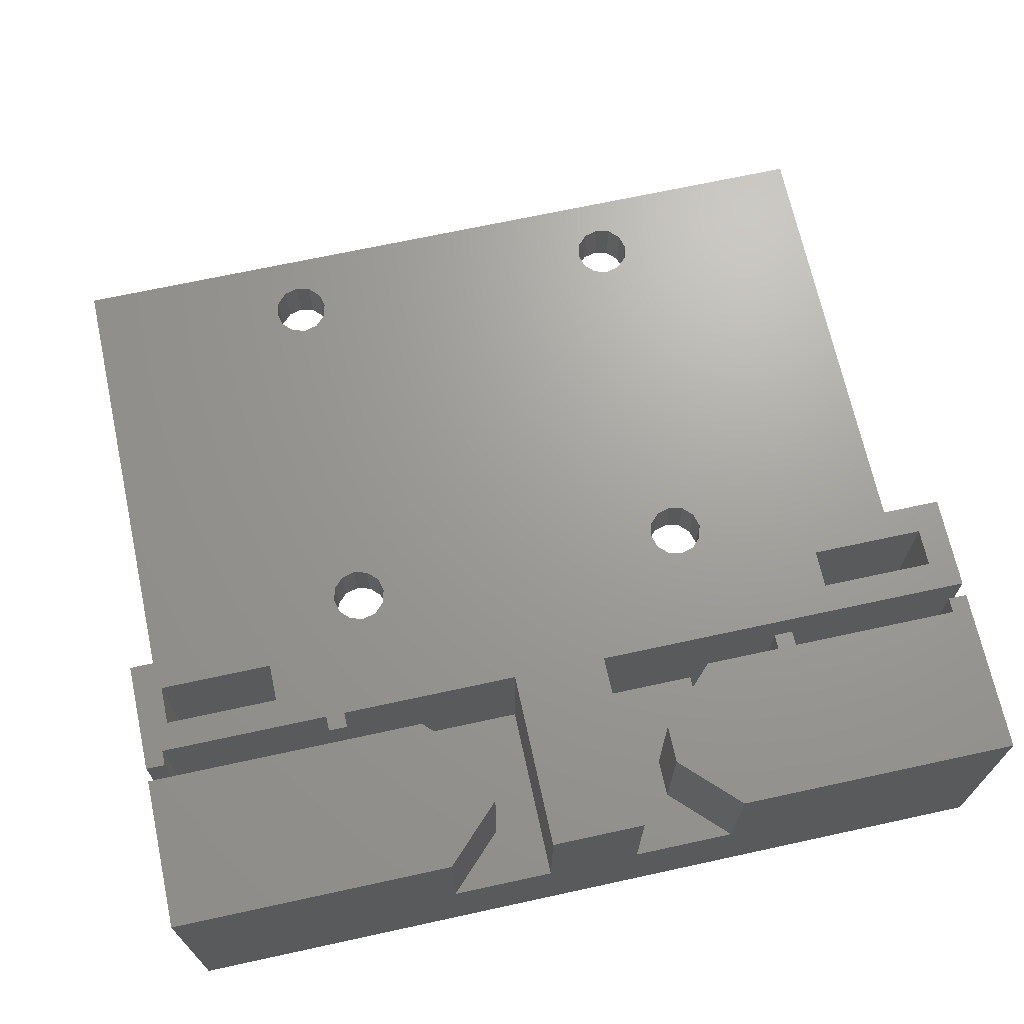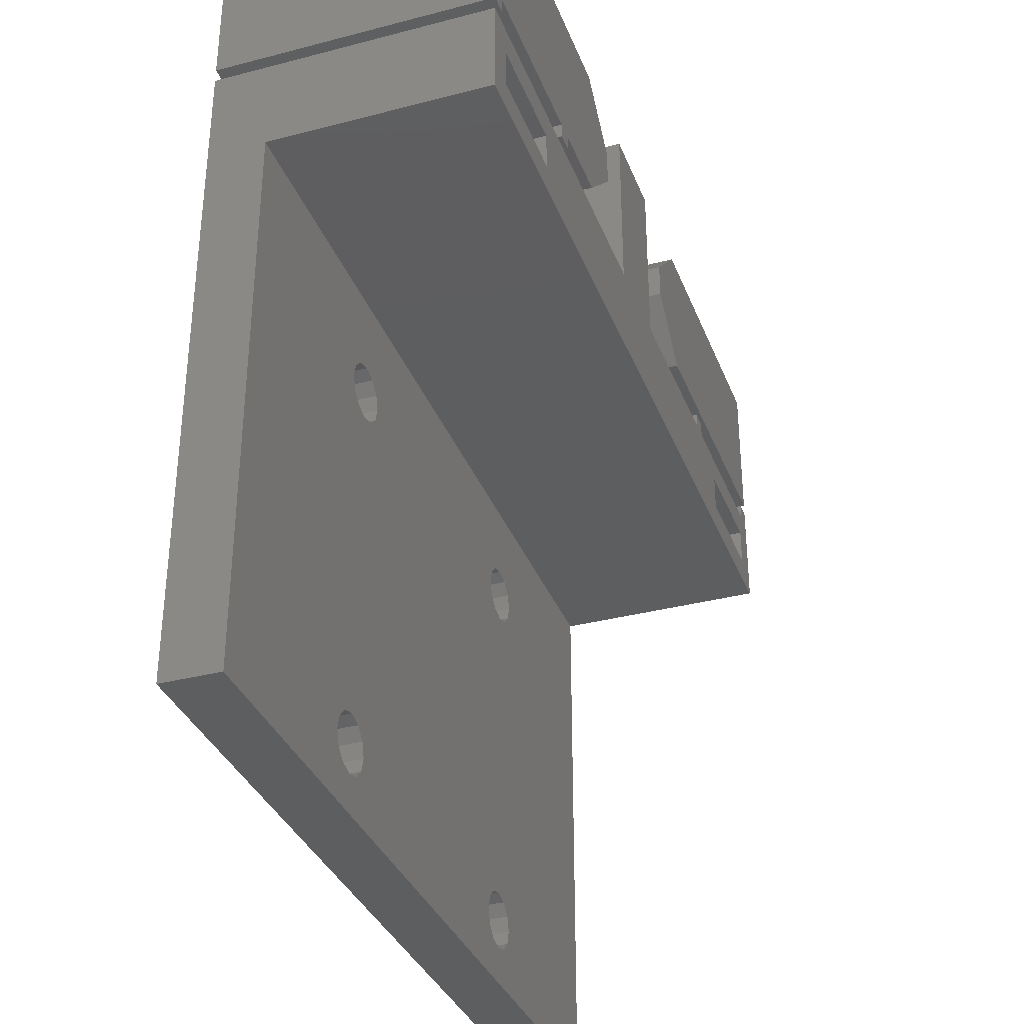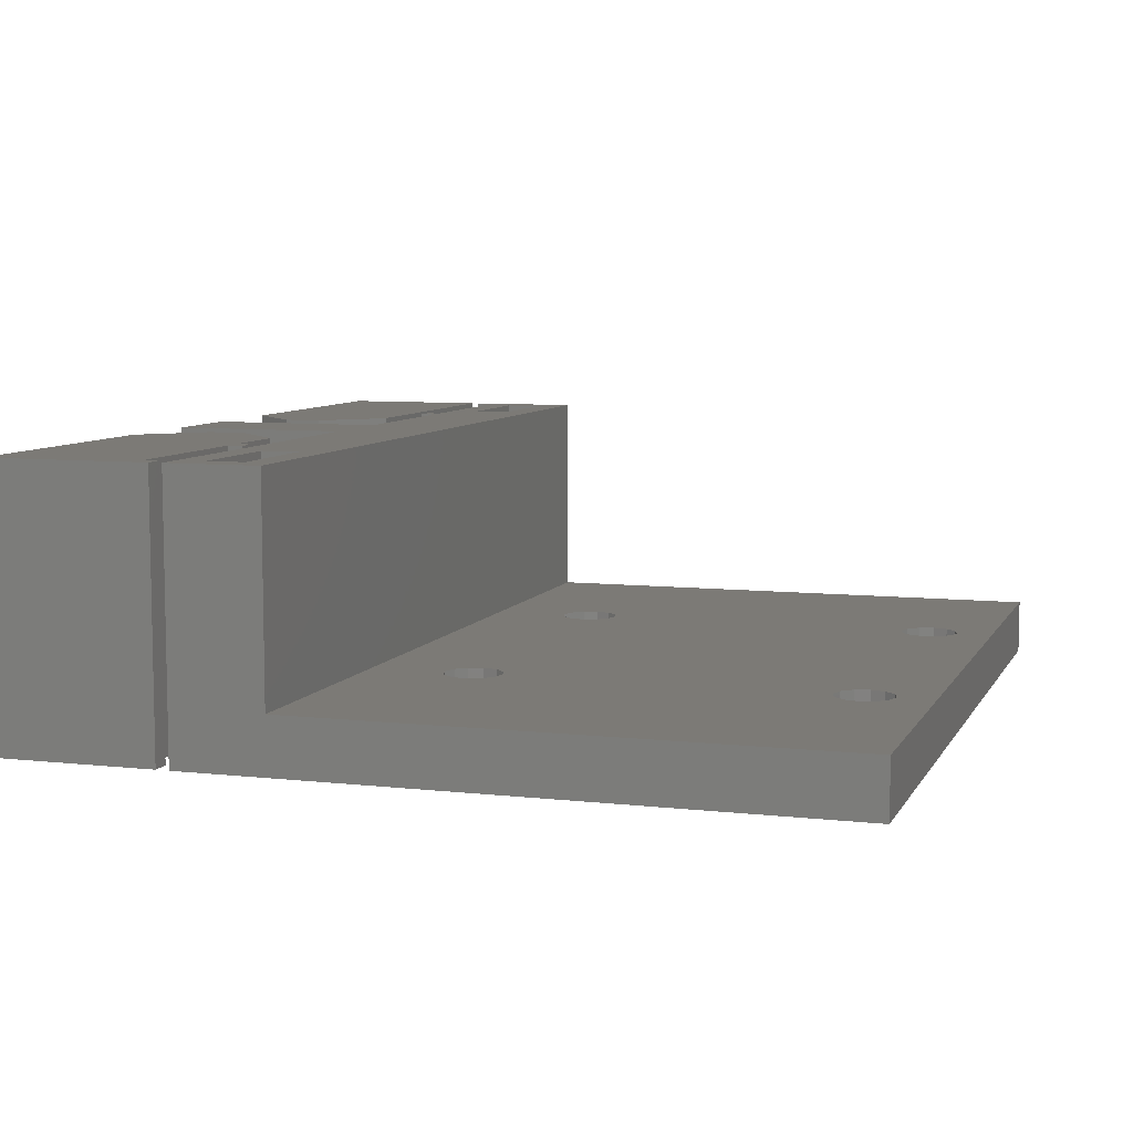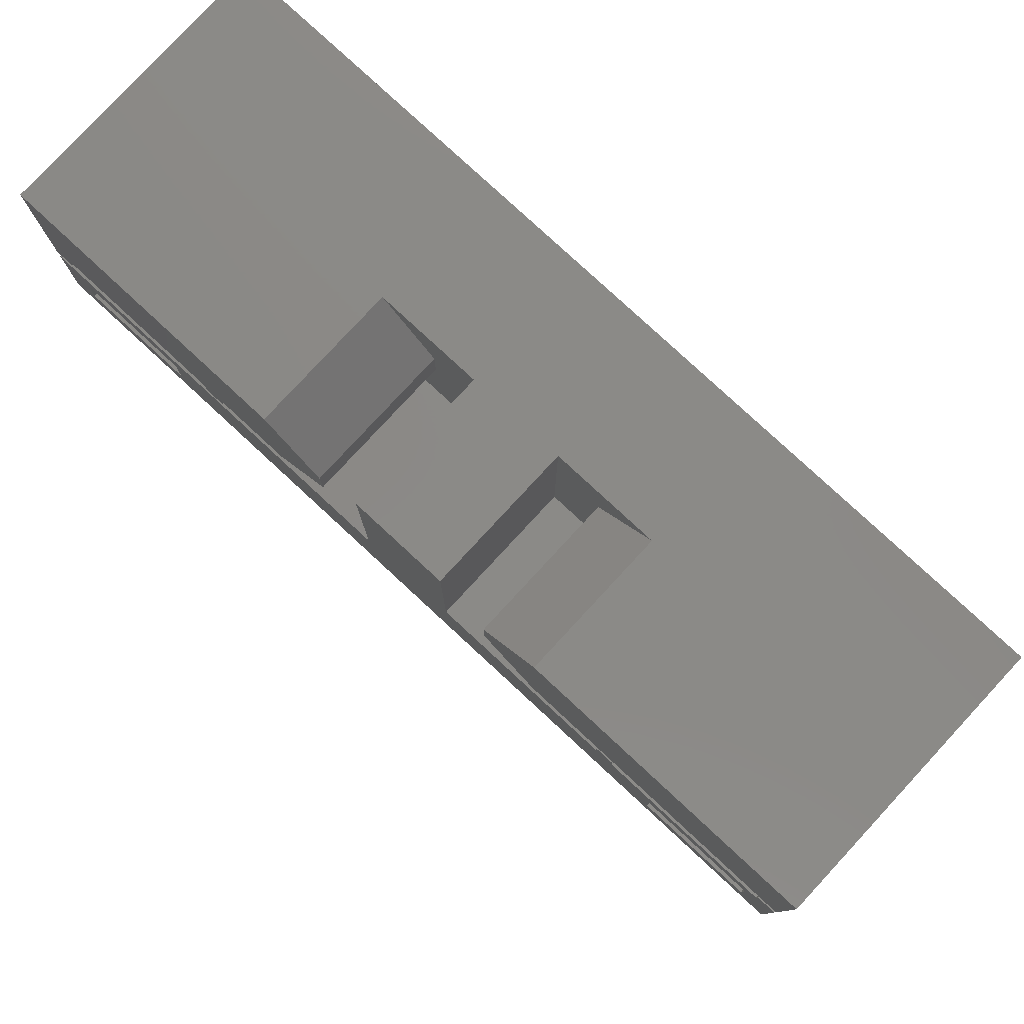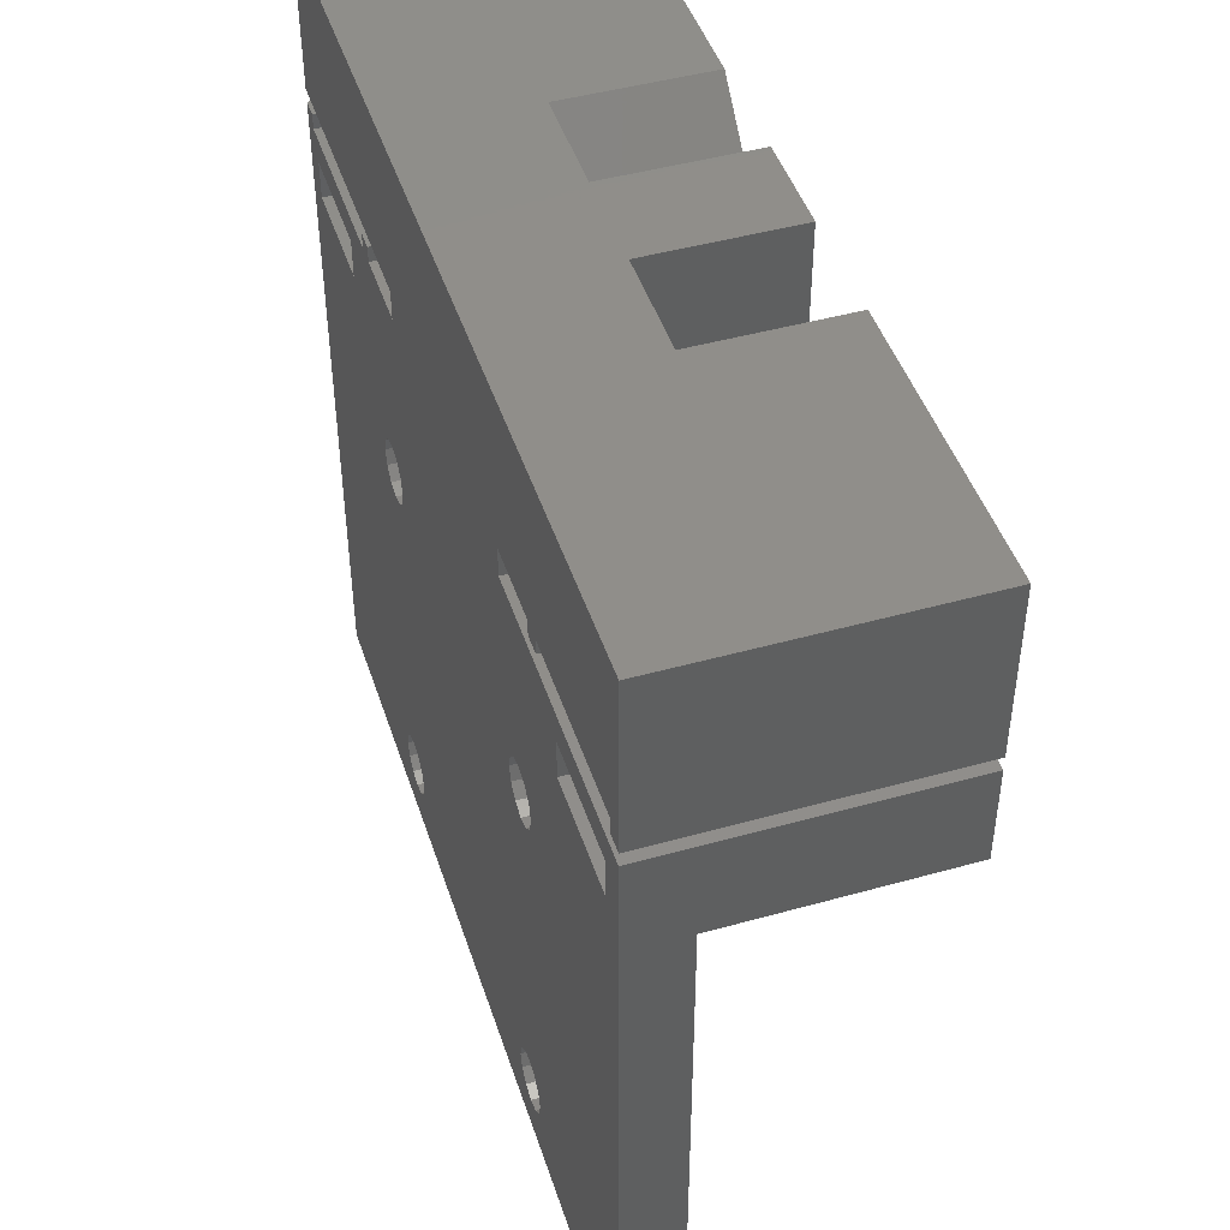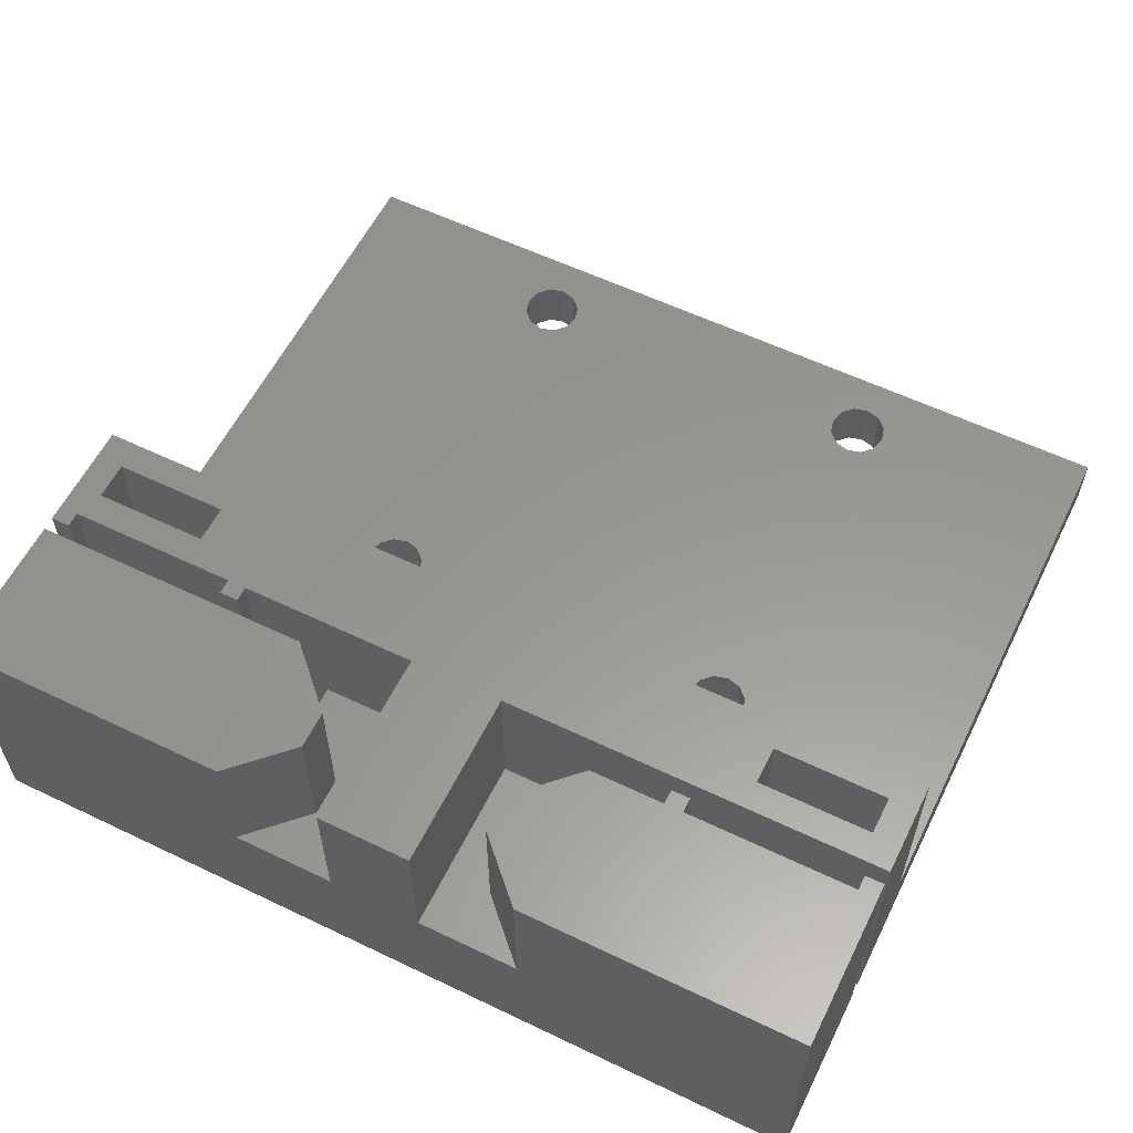
<metadata>
{"format":"stl","ext":"stl","renderer":"f3d","projection":"perspective","resolution":1024,"background":"white","views":[{"elev":68.8,"azim":167.7,"up":"+Z"},{"elev":-34.5,"azim":-70.6,"up":"+Y"},{"elev":7.6,"azim":-72.3,"up":"+Z"},{"elev":79.6,"azim":42.8,"up":"+Y"},{"elev":45.8,"azim":-107.8,"up":"+Y"},{"elev":58.7,"azim":-153.7,"up":"+Z"}]}
</metadata>
<code>
# stl→obj: 188 verts, 396 faces
v 422.9 33.57 14.5
v 428.9 33.57 -5.634e-15
v 422.9 33.57 -5.634e-15
v 428.9 33.57 14.5
v 415.9 6.571 6.034e-18
v 416.1 5.796 3
v 416.1 5.796 6.034e-18
v 415.9 6.571 3
v 398.7 5.796 3
v 398.2 5.228 6.034e-18
v 398.2 5.228 3
v 398.7 5.796 6.034e-18
v 417.4 5.021 3
v 418.2 5.228 6.034e-18
v 417.4 5.021 6.034e-18
v 418.2 5.228 3
v 430.4 46.57 6.034e-18
v 430.4 38.57 14.5
v 430.4 38.57 6.034e-18
v 430.4 46.57 14.5
v 394.4 38.57 14.5
v 385.4 38.57 6.034e-18
v 394.4 38.57 6.034e-18
v 385.4 38.57 14.5
v 384.4 37.07 6.034e-18
v 385.9 35.57 -5.634e-15
v 384.4 3.071 6.034e-18
v 399.4 37.07 6.034e-18
v 391.9 35.57 -5.634e-15
v 391.9 33.57 -5.634e-15
v 396.1 27.35 6.034e-18
v 395.9 26.57 6.034e-18
v 396.6 27.91 6.034e-18
v 397.4 28.12 6.034e-18
v 398.2 27.91 6.034e-18
v 398.7 27.35 6.034e-18
v 399 26.57 6.034e-18
v 399 6.571 6.034e-18
v 384.4 46.57 6.034e-18
v 384.4 37.77 5.348e-16
v 395.4 38.57 6.034e-18
v 394.4 37.77 6.034e-18
v 399.4 38.57 6.034e-18
v 415.4 38.57 6.034e-18
v 415.4 37.07 6.034e-18
v 416.1 27.35 6.034e-18
v 415.9 26.57 6.034e-18
v 419.4 37.07 6.034e-18
v 416.6 27.91 6.034e-18
v 417.4 28.12 6.034e-18
v 418.2 27.91 6.034e-18
v 418.7 27.35 6.034e-18
v 419 26.57 6.034e-18
v 419 6.571 6.034e-18
v 420.4 37.87 6.034e-18
v 419.4 37.87 6.034e-18
v 429.4 37.07 6.034e-18
v 422.9 35.57 -5.634e-15
v 420.4 37.07 6.034e-18
v 428.9 35.57 -5.634e-15
v 430.4 37.87 6.034e-18
v 429.4 37.87 6.034e-18
v 397.4 5.021 6.034e-18
v 430.4 3.071 6.034e-18
v 396.6 5.228 6.034e-18
v 396.1 5.796 6.034e-18
v 385.9 33.57 -5.634e-15
v 395.9 6.571 6.034e-18
v 416.6 5.228 6.034e-18
v 418.7 5.796 6.034e-18
v 416.1 25.8 6.034e-18
v 416.1 7.346 6.034e-18
v 416.6 25.23 6.034e-18
v 416.6 7.913 6.034e-18
v 417.4 25.02 6.034e-18
v 417.4 8.121 6.034e-18
v 418.2 25.23 6.034e-18
v 418.2 7.913 6.034e-18
v 418.7 25.8 6.034e-18
v 418.7 7.346 6.034e-18
v 396.1 25.8 6.034e-18
v 396.1 7.346 6.034e-18
v 396.6 25.23 6.034e-18
v 396.6 7.913 6.034e-18
v 397.4 25.02 6.034e-18
v 397.4 8.121 6.034e-18
v 398.2 25.23 6.034e-18
v 398.2 7.913 6.034e-18
v 398.7 25.8 6.034e-18
v 398.7 7.346 6.034e-18
v 395.4 37.77 6.034e-18
v 385.4 37.77 5.348e-16
v 396.1 25.8 3
v 396.6 25.23 3
v 419 6.571 3
v 418.7 5.796 3
v 416.1 7.346 3
v 416.6 7.913 3
v 397.4 25.02 3
v 416.6 5.228 3
v 396.1 5.796 3
v 396.6 5.228 3
v 384.4 37.07 14.5
v 399.4 37.07 7
v 404.9 37.07 7
v 404.9 37.07 14.5
v 430.4 30.07 3
v 384.4 32.07 3
v 384.4 30.07 3
v 430.4 32.07 3
v 384.4 3.071 3
v 397.4 5.021 3
v 430.4 3.071 3
v 395.9 6.571 3
v 399 6.571 3
v 399 26.57 3
v 419 26.57 3
v 397.4 28.12 3
v 396.6 27.91 3
v 396.1 27.35 3
v 395.9 26.57 3
v 398.2 27.91 3
v 398.7 27.35 3
v 417.4 28.12 3
v 416.6 27.91 3
v 416.1 27.35 3
v 415.9 26.57 3
v 418.2 27.91 3
v 418.7 27.35 3
v 416.1 25.8 3
v 416.6 25.23 3
v 417.4 8.121 3
v 417.4 25.02 3
v 418.2 7.913 3
v 418.2 25.23 3
v 418.7 7.346 3
v 418.7 25.8 3
v 396.1 7.346 3
v 396.6 7.913 3
v 397.4 8.121 3
v 398.2 7.913 3
v 398.2 25.23 3
v 398.7 7.346 3
v 398.7 25.8 3
v 429.4 37.87 14.5
v 429.4 37.07 14.5
v 420.4 37.07 14.5
v 409.9 37.07 7
v 412.4 41.57 7
v 409.9 46.57 7
v 415.4 37.07 7
v 415.4 38.57 7
v 412.4 43.57 7
v 415.4 46.57 7
v 415.4 38.57 14.5
v 412.4 41.57 14.5
v 399.4 38.57 7
v 391.9 35.57 14.5
v 391.9 33.57 14.5
v 385.4 37.77 14.5
v 430.4 32.07 14.5
v 430.4 37.87 14.5
v 385.9 35.57 14.5
v 428.9 35.57 14.5
v 384.4 32.07 14.5
v 399.4 46.57 7
v 384.4 46.57 14.5
v 399.4 46.57 14.5
v 404.9 46.57 14.5
v 404.9 46.57 7
v 409.9 46.57 14.5
v 415.4 46.57 14.5
v 384.4 37.77 14.5
v 419.4 37.87 14.5
v 420.4 37.87 14.5
v 395.4 37.77 14.5
v 395.4 38.57 14.5
v 402.4 41.57 7
v 402.4 43.57 7
v 409.9 37.07 14.5
v 419.4 37.07 14.5
v 402.4 43.57 14.5
v 394.4 37.77 14.5
v 412.4 43.57 14.5
v 385.9 33.57 14.5
v 422.9 35.57 14.5
v 399.4 38.57 14.5
v 402.4 41.57 14.5
f 1 2 3
f 2 1 4
f 5 6 7
f 6 5 8
f 9 10 11
f 10 9 12
f 13 14 15
f 14 13 16
f 17 18 19
f 18 17 20
f 21 22 23
f 22 21 24
f 25 26 27
f 26 25 28
f 26 28 29
f 29 28 30
f 30 28 31
f 30 31 32
f 31 28 33
f 33 28 34
f 34 28 35
f 35 28 36
f 36 28 37
f 37 28 38
f 39 22 40
f 22 39 17
f 22 17 23
f 23 17 41
f 23 41 42
f 41 17 43
f 43 17 28
f 28 17 44
f 44 17 19
f 45 46 47
f 46 45 48
f 46 48 49
f 49 48 50
f 50 48 51
f 51 48 52
f 52 48 53
f 53 48 54
f 55 48 56
f 57 58 59
f 58 57 60
f 60 57 2
f 61 57 62
f 27 63 64
f 63 27 65
f 65 27 66
f 66 27 67
f 67 27 26
f 66 67 68
f 68 67 30
f 68 30 32
f 64 63 10
f 64 10 12
f 64 12 38
f 64 38 15
f 15 38 69
f 69 38 7
f 7 38 28
f 7 28 5
f 5 28 45
f 45 28 44
f 5 45 47
f 64 15 14
f 64 14 70
f 64 70 54
f 64 54 48
f 64 48 59
f 59 48 55
f 64 59 3
f 3 59 58
f 64 3 2
f 64 2 57
f 64 57 61
f 71 5 47
f 5 71 72
f 72 71 73
f 72 73 74
f 74 73 75
f 74 75 76
f 76 75 77
f 76 77 78
f 78 77 79
f 78 79 80
f 80 79 53
f 80 53 54
f 81 68 32
f 68 81 82
f 82 81 83
f 82 83 84
f 84 83 85
f 84 85 86
f 86 85 87
f 86 87 88
f 88 87 89
f 88 89 90
f 90 89 37
f 90 37 38
f 91 42 41
f 92 40 22
f 93 83 81
f 83 93 94
f 95 70 96
f 70 95 54
f 74 97 72
f 97 74 98
f 96 14 16
f 14 96 70
f 94 85 83
f 85 94 99
f 100 15 69
f 15 100 13
f 101 65 66
f 65 101 102
f 103 28 25
f 28 103 104
f 104 103 105
f 105 103 106
f 107 108 109
f 108 107 110
f 111 101 109
f 101 111 102
f 102 111 112
f 112 111 113
f 109 101 114
f 112 113 11
f 11 113 9
f 9 113 115
f 115 113 13
f 115 13 100
f 115 100 6
f 115 6 116
f 116 6 8
f 13 113 16
f 16 113 96
f 96 113 95
f 95 113 117
f 109 118 107
f 118 109 119
f 119 109 120
f 120 109 121
f 121 109 114
f 107 118 122
f 107 122 123
f 107 123 116
f 107 116 124
f 124 116 125
f 125 116 126
f 126 116 127
f 127 116 8
f 107 124 128
f 107 128 129
f 107 129 117
f 107 117 113
f 97 127 8
f 127 97 130
f 130 97 98
f 130 98 131
f 131 98 132
f 131 132 133
f 133 132 134
f 133 134 135
f 135 134 136
f 135 136 137
f 137 136 95
f 137 95 117
f 138 121 114
f 121 138 93
f 93 138 139
f 93 139 94
f 94 139 140
f 94 140 99
f 99 140 141
f 99 141 142
f 142 141 143
f 142 143 144
f 144 143 115
f 144 115 116
f 145 57 146
f 57 145 62
f 147 57 59
f 57 147 146
f 136 54 95
f 54 136 80
f 148 149 150
f 149 148 151
f 149 151 152
f 150 153 154
f 153 150 149
f 131 75 73
f 75 131 133
f 117 79 137
f 79 117 53
f 128 50 51
f 50 128 124
f 155 149 152
f 149 155 156
f 128 52 129
f 52 128 51
f 139 82 84
f 82 139 138
f 157 28 104
f 28 157 43
f 115 12 9
f 12 115 38
f 158 30 159
f 30 158 29
f 137 77 135
f 77 137 79
f 144 87 142
f 87 144 89
f 123 37 116
f 37 123 36
f 22 160 92
f 160 22 24
f 72 8 5
f 8 72 97
f 119 31 33
f 31 119 120
f 122 36 123
f 36 122 35
f 141 90 143
f 90 141 88
f 68 101 66
f 101 68 114
f 122 34 35
f 34 122 118
f 61 113 64
f 113 61 107
f 107 61 110
f 110 61 161
f 161 61 162
f 82 114 68
f 114 82 138
f 158 26 29
f 26 158 163
f 44 151 45
f 151 44 152
f 164 2 4
f 2 164 60
f 161 108 110
f 108 161 165
f 39 166 17
f 166 39 167
f 166 167 168
f 169 150 170
f 150 169 171
f 17 154 20
f 154 17 170
f 170 17 166
f 154 170 150
f 20 154 172
f 160 40 92
f 40 160 173
f 18 44 19
f 44 18 152
f 152 18 155
f 174 55 56
f 55 174 175
f 124 49 50
f 49 124 125
f 134 76 78
f 76 134 132
f 99 87 85
f 87 99 142
f 32 93 81
f 93 32 121
f 132 74 76
f 74 132 98
f 7 100 69
f 100 7 6
f 133 77 75
f 77 133 135
f 116 89 144
f 89 116 37
f 140 84 86
f 84 140 139
f 112 10 63
f 10 112 11
f 141 86 88
f 86 141 140
f 102 63 65
f 63 102 112
f 103 108 165
f 109 27 111
f 27 109 25
f 25 109 108
f 25 108 103
f 118 33 34
f 33 118 119
f 31 121 32
f 121 31 120
f 46 127 47
f 127 46 126
f 71 131 73
f 131 71 130
f 49 126 46
f 126 49 125
f 41 176 91
f 176 41 177
f 105 157 104
f 157 105 178
f 178 105 179
f 179 170 166
f 170 179 105
f 180 151 148
f 151 48 45
f 48 151 181
f 181 151 180
f 113 27 64
f 27 113 111
f 143 38 115
f 38 143 90
f 168 179 166
f 179 168 182
f 174 48 181
f 48 174 56
f 176 42 91
f 42 176 183
f 184 154 153
f 154 184 172
f 103 163 106
f 163 103 185
f 106 163 158
f 165 185 103
f 185 165 161
f 185 161 159
f 159 161 158
f 158 161 106
f 106 161 1
f 106 1 180
f 106 180 169
f 180 1 181
f 181 1 174
f 174 1 147
f 1 161 4
f 4 161 164
f 164 161 146
f 146 161 145
f 145 161 162
f 147 186 146
f 186 147 1
f 146 186 164
f 175 174 147
f 171 169 180
f 164 58 60
f 58 164 186
f 184 149 156
f 149 184 153
f 169 105 106
f 105 169 170
f 185 30 67
f 30 185 159
f 176 21 183
f 160 167 173
f 167 160 24
f 167 24 168
f 168 24 21
f 168 21 177
f 177 21 176
f 168 177 187
f 168 187 188
f 168 188 182
f 150 180 148
f 180 150 171
f 155 184 156
f 184 155 172
f 172 155 18
f 172 18 20
f 188 157 178
f 157 188 187
f 26 185 67
f 185 26 163
f 134 80 136
f 80 134 78
f 145 61 62
f 61 145 162
f 21 42 183
f 42 21 23
f 58 1 3
f 1 58 186
f 129 53 117
f 53 129 52
f 179 188 178
f 188 179 182
f 47 130 71
f 130 47 127
f 167 40 173
f 40 167 39
f 55 147 59
f 147 55 175
f 157 41 43
f 41 157 177
f 177 157 187

</code>
